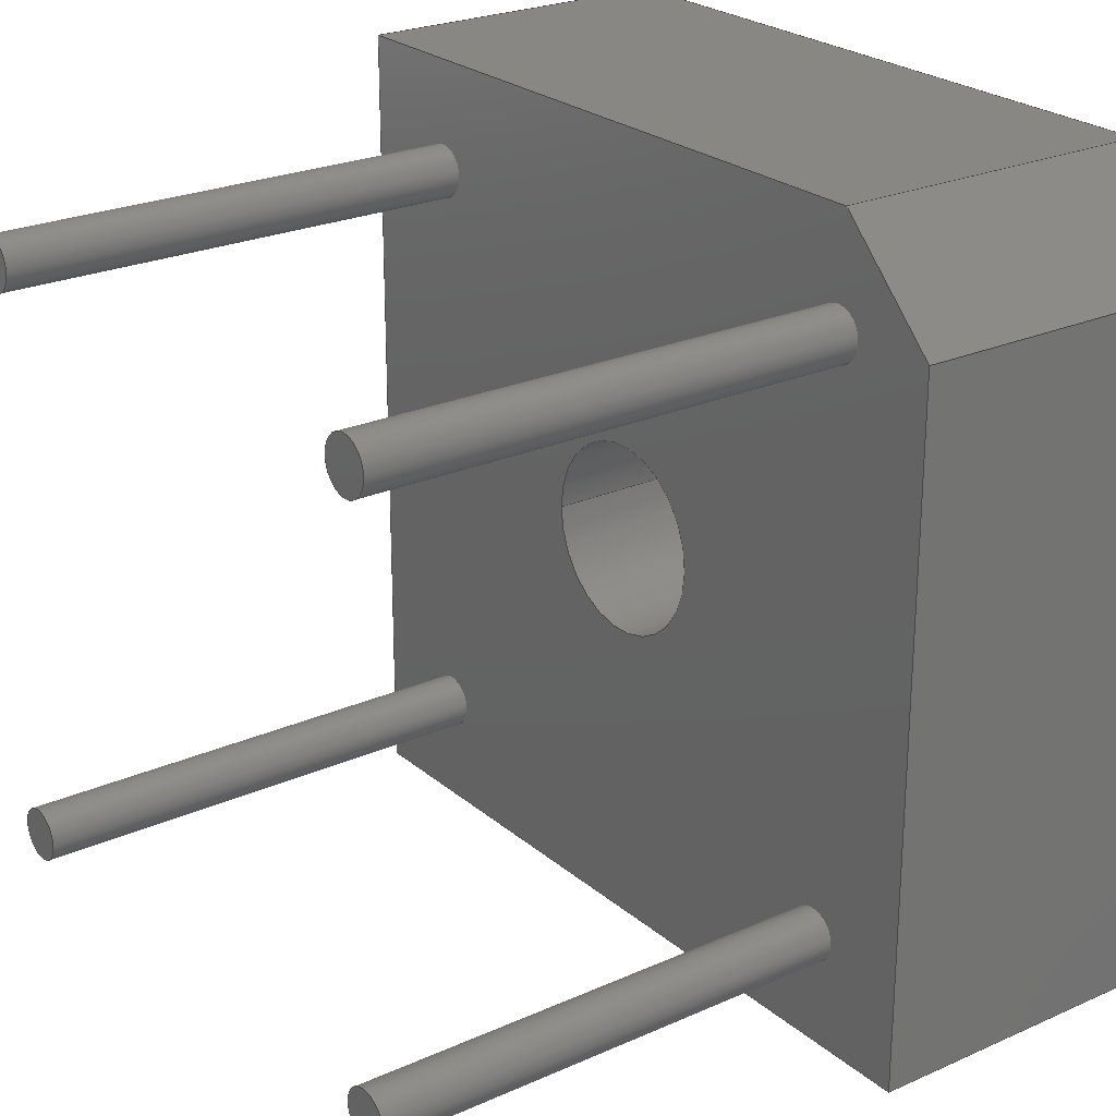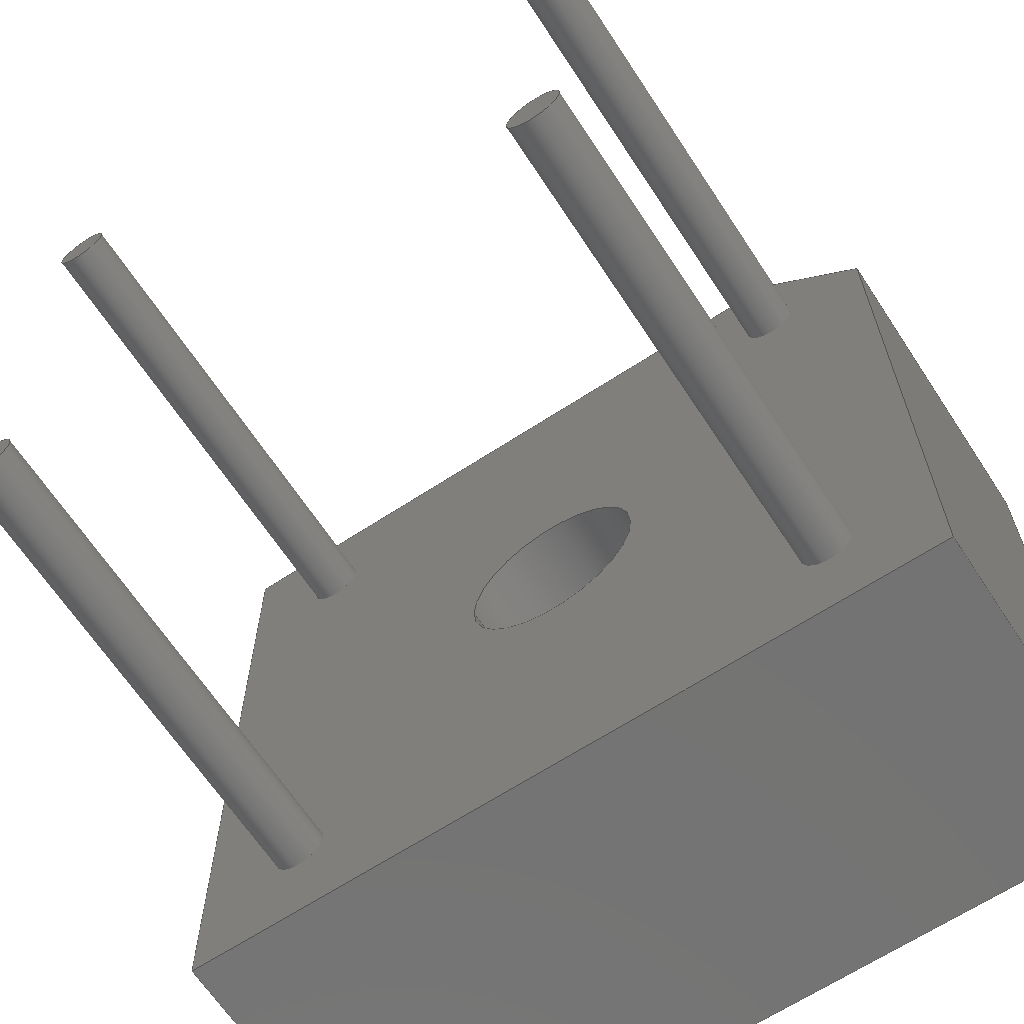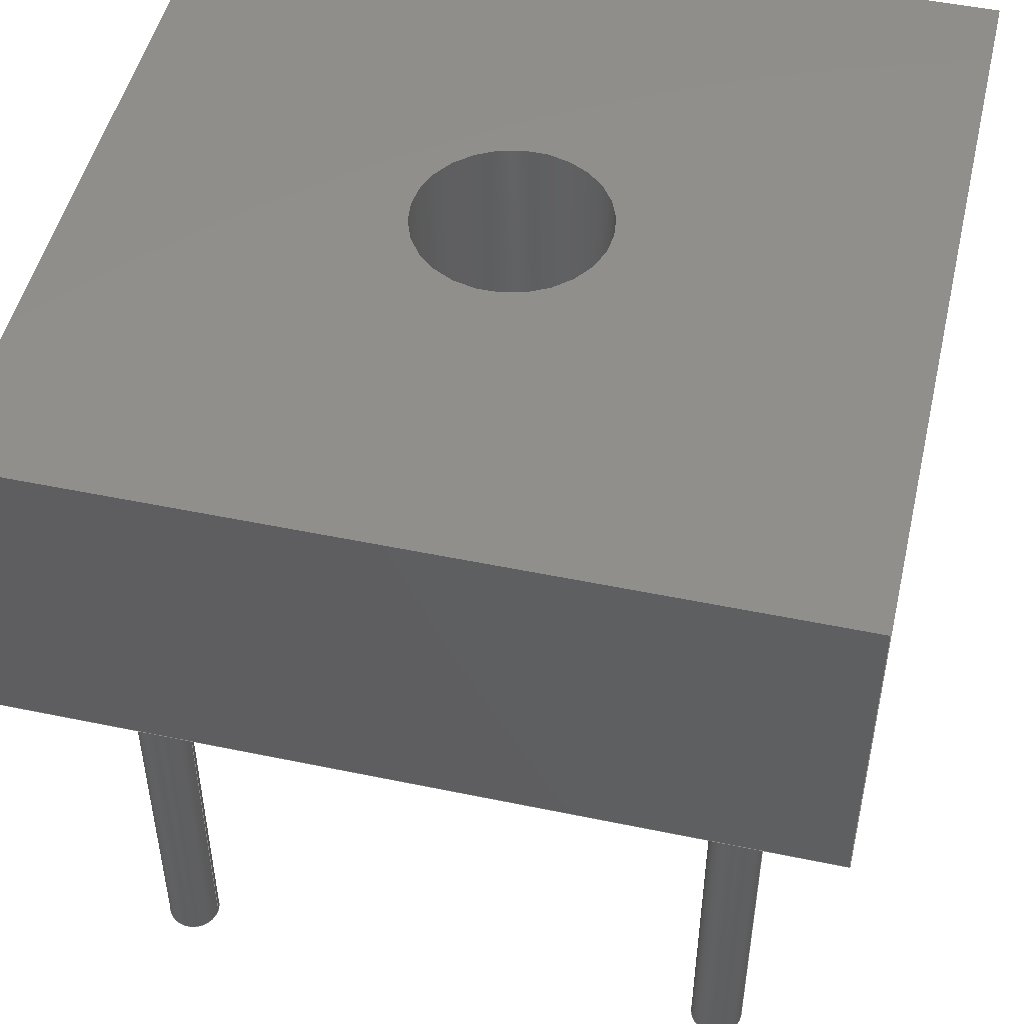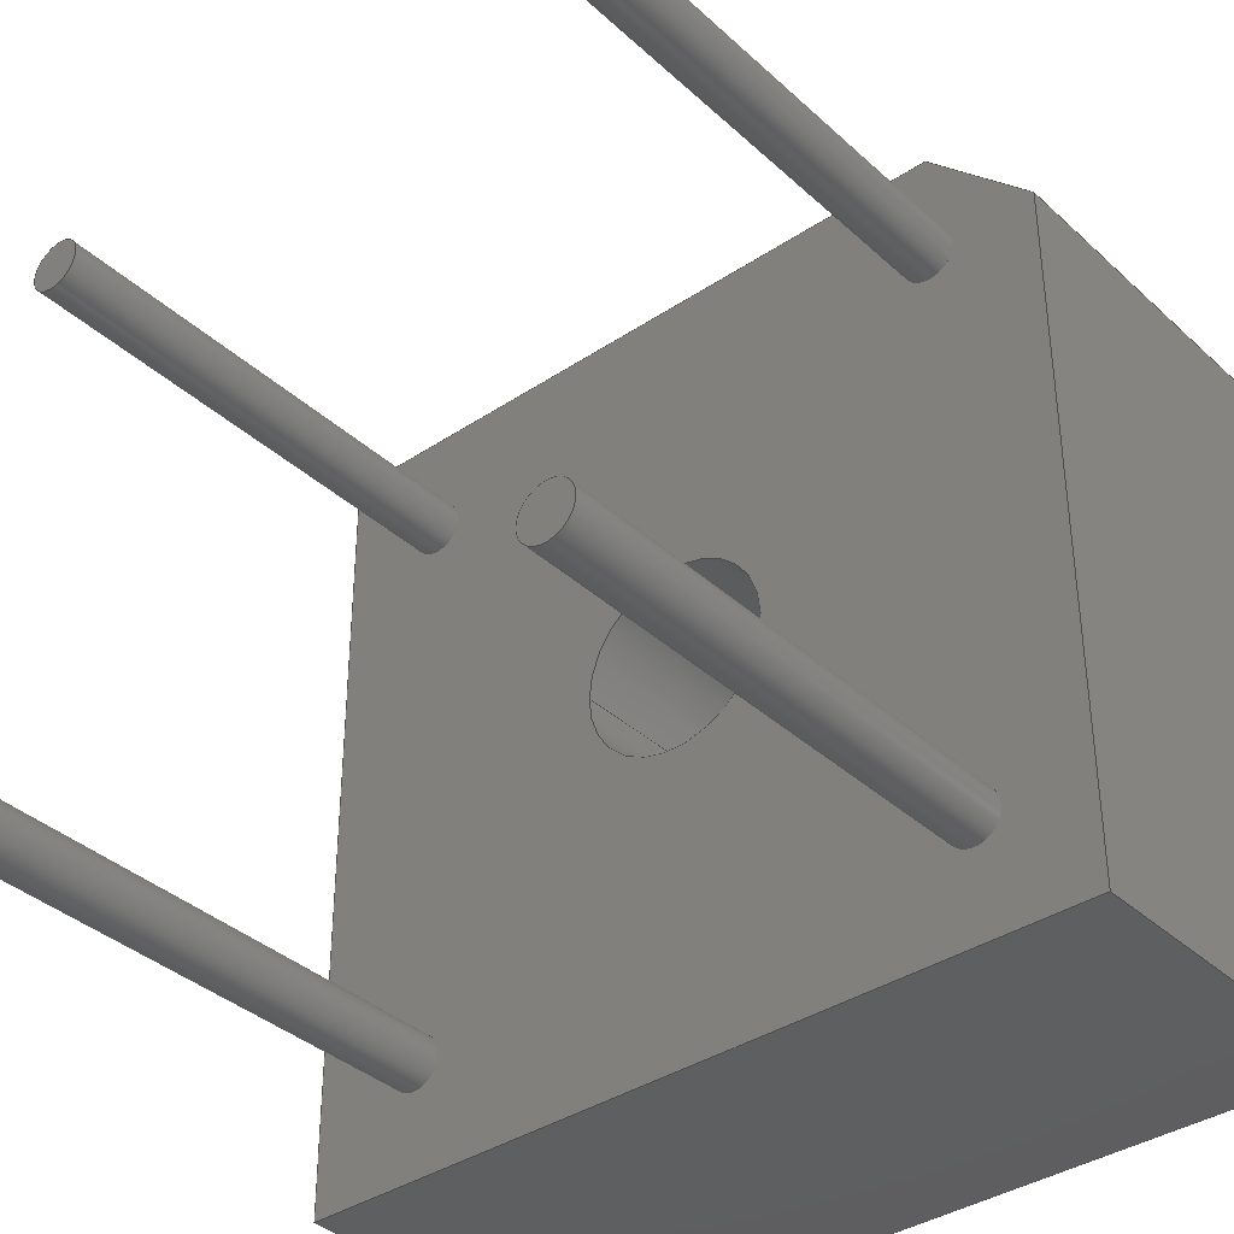
<metadata>
{"format":"step","ext":"step","renderer":"f3d","projection":"perspective","resolution":1024,"background":"white","views":[{"elev":24.3,"azim":-126.3,"up":"+Y"},{"elev":-65.7,"azim":-146.7,"up":"+Y"},{"elev":49.3,"azim":13.0,"up":"+Z"},{"elev":-37.1,"azim":-139.3,"up":"+Y"}]}
</metadata>
<code>
ISO-10303-21;
DATA;
#1=APPLICATION_PROTOCOL_DEFINITION('committee draft','automotive_design',1997,#2);
#2=APPLICATION_CONTEXT('core data for automotive mechanical design processes');
#3=SHAPE_DEFINITION_REPRESENTATION(#4,#10);
#4=PRODUCT_DEFINITION_SHAPE('','',#5);
#5=PRODUCT_DEFINITION('design','',#6,#9);
#6=PRODUCT_DEFINITION_FORMATION('','',#7);
#7=PRODUCT('Diode_Bridge_15.1x15.1x6.3mm_P10.9mm','Diode_Bridge_15.1x15.1x6.3mm_P10.9mm','',(#8));
#8=MECHANICAL_CONTEXT('',#2,'mechanical');
#9=PRODUCT_DEFINITION_CONTEXT('part definition',#2,'design');
#10=ADVANCED_BREP_SHAPE_REPRESENTATION('',(#11,#15),#292);
#11=AXIS2_PLACEMENT_3D('',#12,#13,#14);
#12=CARTESIAN_POINT('',(0,0,0));
#13=DIRECTION('',(0,0,1));
#14=DIRECTION('',(1,0,-0));
#15=MANIFOLD_SOLID_BREP('',#16);
#16=CLOSED_SHELL('',(#17,#46,#68,#89,#150,#172,#181,#188,#208,#217,#235,#253,#271,#277,#282,#287));
#17=ADVANCED_FACE('',(#18),#43,.T.);
#18=FACE_BOUND('',#19,.T.);
#19=EDGE_LOOP('',(#20,#28,#35,#40));
#20=ORIENTED_EDGE('',*,*,#21,.T.);
#21=EDGE_CURVE('',#22,#24,#26,.T.);
#22=VERTEX_POINT('',#23);
#23=CARTESIAN_POINT('',(-2.1,0.1,0.1));
#24=VERTEX_POINT('',#25);
#25=CARTESIAN_POINT('',(-2.1,0.1,6.4));
#26=LINE('',#23,#27);
#27=VECTOR('',#13,1);
#28=ORIENTED_EDGE('',*,*,#29,.T.);
#29=EDGE_CURVE('',#24,#30,#32,.T.);
#30=VERTEX_POINT('',#31);
#31=CARTESIAN_POINT('',(-0.1,2.1,6.4));
#32=LINE('',#25,#33);
#33=VECTOR('',#34,1);
#34=DIRECTION('',(0.7071,0.7071,0));
#35=ORIENTED_EDGE('',*,*,#36,.F.);
#36=EDGE_CURVE('',#37,#30,#39,.T.);
#37=VERTEX_POINT('',#38);
#38=CARTESIAN_POINT('',(-0.1,2.1,0.1));
#39=LINE('',#38,#27);
#40=ORIENTED_EDGE('',*,*,#41,.F.);
#41=EDGE_CURVE('',#22,#37,#42,.T.);
#42=LINE('',#23,#33);
#43=PLANE('',#44);
#44=AXIS2_PLACEMENT_3D('',#23,#45,#34);
#45=DIRECTION('',(-0.7071,0.7071,0));
#46=ADVANCED_FACE('',(#47),#65,.T.);
#47=FACE_BOUND('',#48,.T.);
#48=EDGE_LOOP('',(#49,#56,#61,#62));
#49=ORIENTED_EDGE('',*,*,#50,.T.);
#50=EDGE_CURVE('',#51,#53,#55,.T.);
#51=VERTEX_POINT('',#52);
#52=CARTESIAN_POINT('',(-2.1,-13,0.1));
#53=VERTEX_POINT('',#54);
#54=CARTESIAN_POINT('',(-2.1,-13,6.4));
#55=LINE('',#52,#27);
#56=ORIENTED_EDGE('',*,*,#57,.T.);
#57=EDGE_CURVE('',#53,#24,#58,.T.);
#58=LINE('',#54,#59);
#59=VECTOR('',#60,1);
#60=DIRECTION('',(0,1,0));
#61=ORIENTED_EDGE('',*,*,#21,.F.);
#62=ORIENTED_EDGE('',*,*,#63,.F.);
#63=EDGE_CURVE('',#51,#22,#64,.T.);
#64=LINE('',#52,#59);
#65=PLANE('',#66);
#66=AXIS2_PLACEMENT_3D('',#52,#67,#60);
#67=DIRECTION('',(-1,0,0));
#68=ADVANCED_FACE('',(#69),#87,.T.);
#69=FACE_BOUND('',#70,.T.);
#70=EDGE_LOOP('',(#71,#72,#79,#84));
#71=ORIENTED_EDGE('',*,*,#36,.T.);
#72=ORIENTED_EDGE('',*,*,#73,.T.);
#73=EDGE_CURVE('',#30,#74,#76,.T.);
#74=VERTEX_POINT('',#75);
#75=CARTESIAN_POINT('',(13,2.1,6.4));
#76=LINE('',#31,#77);
#77=VECTOR('',#78,1);
#78=DIRECTION('',(1,0,0));
#79=ORIENTED_EDGE('',*,*,#80,.F.);
#80=EDGE_CURVE('',#81,#74,#83,.T.);
#81=VERTEX_POINT('',#82);
#82=CARTESIAN_POINT('',(13,2.1,0.1));
#83=LINE('',#82,#27);
#84=ORIENTED_EDGE('',*,*,#85,.F.);
#85=EDGE_CURVE('',#37,#81,#86,.T.);
#86=LINE('',#38,#77);
#87=PLANE('',#88);
#88=AXIS2_PLACEMENT_3D('',#38,#60,#78);
#89=ADVANCED_FACE('',(#90,#103,#112,#121,#130,#139),#148,.F.);
#90=FACE_BOUND('',#91,.F.);
#91=EDGE_LOOP('',(#40,#62,#92,#98,#84));
#92=ORIENTED_EDGE('',*,*,#93,.F.);
#93=EDGE_CURVE('',#94,#51,#96,.T.);
#94=VERTEX_POINT('',#95);
#95=CARTESIAN_POINT('',(13,-13,0.1));
#96=LINE('',#95,#97);
#97=VECTOR('',#67,1);
#98=ORIENTED_EDGE('',*,*,#99,.F.);
#99=EDGE_CURVE('',#81,#94,#100,.T.);
#100=LINE('',#82,#101);
#101=VECTOR('',#102,1);
#102=DIRECTION('',(0,-1,0));
#103=FACE_BOUND('',#104,.F.);
#104=EDGE_LOOP('',(#105));
#105=ORIENTED_EDGE('',*,*,#106,.F.);
#106=EDGE_CURVE('',#107,#107,#109,.T.);
#107=VERTEX_POINT('',#108);
#108=CARTESIAN_POINT('',(0.5,0,0.1));
#109=CIRCLE('',#110,0.5);
#110=AXIS2_PLACEMENT_3D('',#111,#13,#78);
#111=CARTESIAN_POINT('',(0,0,0.1));
#112=FACE_BOUND('',#113,.F.);
#113=EDGE_LOOP('',(#114));
#114=ORIENTED_EDGE('',*,*,#115,.F.);
#115=EDGE_CURVE('',#116,#116,#118,.T.);
#116=VERTEX_POINT('',#117);
#117=CARTESIAN_POINT('',(7.25,-5.45,0.1));
#118=CIRCLE('',#119,1.8);
#119=AXIS2_PLACEMENT_3D('',#120,#13,#78);
#120=CARTESIAN_POINT('',(5.45,-5.45,0.1));
#121=FACE_BOUND('',#122,.F.);
#122=EDGE_LOOP('',(#123));
#123=ORIENTED_EDGE('',*,*,#124,.F.);
#124=EDGE_CURVE('',#125,#125,#127,.T.);
#125=VERTEX_POINT('',#126);
#126=CARTESIAN_POINT('',(11.4,0,0.1));
#127=CIRCLE('',#128,0.5);
#128=AXIS2_PLACEMENT_3D('',#129,#13,#78);
#129=CARTESIAN_POINT('',(10.9,0,0.1));
#130=FACE_BOUND('',#131,.F.);
#131=EDGE_LOOP('',(#132));
#132=ORIENTED_EDGE('',*,*,#133,.F.);
#133=EDGE_CURVE('',#134,#134,#136,.T.);
#134=VERTEX_POINT('',#135);
#135=CARTESIAN_POINT('',(11.4,-10.9,0.1));
#136=CIRCLE('',#137,0.5);
#137=AXIS2_PLACEMENT_3D('',#138,#13,#78);
#138=CARTESIAN_POINT('',(10.9,-10.9,0.1));
#139=FACE_BOUND('',#140,.F.);
#140=EDGE_LOOP('',(#141));
#141=ORIENTED_EDGE('',*,*,#142,.F.);
#142=EDGE_CURVE('',#143,#143,#145,.T.);
#143=VERTEX_POINT('',#144);
#144=CARTESIAN_POINT('',(0.5,-10.9,0.1));
#145=CIRCLE('',#146,0.5);
#146=AXIS2_PLACEMENT_3D('',#147,#13,#78);
#147=CARTESIAN_POINT('',(0,-10.9,0.1));
#148=PLANE('',#149);
#149=AXIS2_PLACEMENT_3D('',#23,#13,#78);
#150=ADVANCED_FACE('',(#151,#161),#170,.T.);
#151=FACE_BOUND('',#152,.F.);
#152=EDGE_LOOP('',(#28,#72,#153,#158,#56));
#153=ORIENTED_EDGE('',*,*,#154,.T.);
#154=EDGE_CURVE('',#74,#155,#157,.T.);
#155=VERTEX_POINT('',#156);
#156=CARTESIAN_POINT('',(13,-13,6.4));
#157=LINE('',#75,#101);
#158=ORIENTED_EDGE('',*,*,#159,.T.);
#159=EDGE_CURVE('',#155,#53,#160,.T.);
#160=LINE('',#156,#97);
#161=FACE_BOUND('',#162,.F.);
#162=EDGE_LOOP('',(#163));
#163=ORIENTED_EDGE('',*,*,#164,.T.);
#164=EDGE_CURVE('',#165,#165,#167,.T.);
#165=VERTEX_POINT('',#166);
#166=CARTESIAN_POINT('',(7.25,-5.45,6.4));
#167=CIRCLE('',#168,1.8);
#168=AXIS2_PLACEMENT_3D('',#169,#13,#78);
#169=CARTESIAN_POINT('',(5.45,-5.45,6.4));
#170=PLANE('',#171);
#171=AXIS2_PLACEMENT_3D('',#25,#13,#78);
#172=ADVANCED_FACE('',(#173),#179,.T.);
#173=FACE_BOUND('',#174,.T.);
#174=EDGE_LOOP('',(#175,#158,#178,#92));
#175=ORIENTED_EDGE('',*,*,#176,.T.);
#176=EDGE_CURVE('',#94,#155,#177,.T.);
#177=LINE('',#95,#27);
#178=ORIENTED_EDGE('',*,*,#50,.F.);
#179=PLANE('',#180);
#180=AXIS2_PLACEMENT_3D('',#95,#102,#67);
#181=ADVANCED_FACE('',(#182),#186,.T.);
#182=FACE_BOUND('',#183,.T.);
#183=EDGE_LOOP('',(#184,#153,#185,#98));
#184=ORIENTED_EDGE('',*,*,#80,.T.);
#185=ORIENTED_EDGE('',*,*,#176,.F.);
#186=PLANE('',#187);
#187=AXIS2_PLACEMENT_3D('',#82,#78,#102);
#188=ADVANCED_FACE('',(#189),#205,.T.);
#189=FACE_BOUND('',#190,.T.);
#190=EDGE_LOOP('',(#105,#191,#199,#204));
#191=ORIENTED_EDGE('',*,*,#192,.T.);
#192=EDGE_CURVE('',#107,#193,#195,.T.);
#193=VERTEX_POINT('',#194);
#194=CARTESIAN_POINT('',(0.5,0,-9));
#195=LINE('',#196,#197);
#196=CARTESIAN_POINT('',(0.5,0,1));
#197=VECTOR('',#198,1);
#198=DIRECTION('',(-0,-0,-1));
#199=ORIENTED_EDGE('',*,*,#200,.T.);
#200=EDGE_CURVE('',#193,#193,#201,.T.);
#201=CIRCLE('',#202,0.5);
#202=AXIS2_PLACEMENT_3D('',#203,#13,#78);
#203=CARTESIAN_POINT('',(0,0,-9));
#204=ORIENTED_EDGE('',*,*,#192,.F.);
#205=CYLINDRICAL_SURFACE('',#206,0.5);
#206=AXIS2_PLACEMENT_3D('',#207,#13,#78);
#207=CARTESIAN_POINT('',(0,0,1));
#208=ADVANCED_FACE('',(#209),#215,.F.);
#209=FACE_BOUND('',#210,.T.);
#210=EDGE_LOOP('',(#211,#163,#214,#114));
#211=ORIENTED_EDGE('',*,*,#212,.T.);
#212=EDGE_CURVE('',#116,#165,#213,.T.);
#213=LINE('',#117,#27);
#214=ORIENTED_EDGE('',*,*,#212,.F.);
#215=CYLINDRICAL_SURFACE('',#216,1.8);
#216=AXIS2_PLACEMENT_3D('',#120,#198,#78);
#217=ADVANCED_FACE('',(#218),#232,.T.);
#218=FACE_BOUND('',#219,.T.);
#219=EDGE_LOOP('',(#123,#220,#226,#231));
#220=ORIENTED_EDGE('',*,*,#221,.T.);
#221=EDGE_CURVE('',#125,#222,#224,.T.);
#222=VERTEX_POINT('',#223);
#223=CARTESIAN_POINT('',(11.4,0,-9));
#224=LINE('',#225,#197);
#225=CARTESIAN_POINT('',(11.4,0,1));
#226=ORIENTED_EDGE('',*,*,#227,.T.);
#227=EDGE_CURVE('',#222,#222,#228,.T.);
#228=CIRCLE('',#229,0.5);
#229=AXIS2_PLACEMENT_3D('',#230,#13,#78);
#230=CARTESIAN_POINT('',(10.9,0,-9));
#231=ORIENTED_EDGE('',*,*,#221,.F.);
#232=CYLINDRICAL_SURFACE('',#233,0.5);
#233=AXIS2_PLACEMENT_3D('',#234,#13,#78);
#234=CARTESIAN_POINT('',(10.9,0,1));
#235=ADVANCED_FACE('',(#236),#250,.T.);
#236=FACE_BOUND('',#237,.T.);
#237=EDGE_LOOP('',(#132,#238,#244,#249));
#238=ORIENTED_EDGE('',*,*,#239,.T.);
#239=EDGE_CURVE('',#134,#240,#242,.T.);
#240=VERTEX_POINT('',#241);
#241=CARTESIAN_POINT('',(11.4,-10.9,-9));
#242=LINE('',#243,#197);
#243=CARTESIAN_POINT('',(11.4,-10.9,1));
#244=ORIENTED_EDGE('',*,*,#245,.T.);
#245=EDGE_CURVE('',#240,#240,#246,.T.);
#246=CIRCLE('',#247,0.5);
#247=AXIS2_PLACEMENT_3D('',#248,#13,#78);
#248=CARTESIAN_POINT('',(10.9,-10.9,-9));
#249=ORIENTED_EDGE('',*,*,#239,.F.);
#250=CYLINDRICAL_SURFACE('',#251,0.5);
#251=AXIS2_PLACEMENT_3D('',#252,#13,#78);
#252=CARTESIAN_POINT('',(10.9,-10.9,1));
#253=ADVANCED_FACE('',(#254),#268,.T.);
#254=FACE_BOUND('',#255,.T.);
#255=EDGE_LOOP('',(#141,#256,#262,#267));
#256=ORIENTED_EDGE('',*,*,#257,.T.);
#257=EDGE_CURVE('',#143,#258,#260,.T.);
#258=VERTEX_POINT('',#259);
#259=CARTESIAN_POINT('',(0.5,-10.9,-9));
#260=LINE('',#261,#197);
#261=CARTESIAN_POINT('',(0.5,-10.9,1));
#262=ORIENTED_EDGE('',*,*,#263,.T.);
#263=EDGE_CURVE('',#258,#258,#264,.T.);
#264=CIRCLE('',#265,0.5);
#265=AXIS2_PLACEMENT_3D('',#266,#13,#78);
#266=CARTESIAN_POINT('',(0,-10.9,-9));
#267=ORIENTED_EDGE('',*,*,#257,.F.);
#268=CYLINDRICAL_SURFACE('',#269,0.5);
#269=AXIS2_PLACEMENT_3D('',#270,#13,#78);
#270=CARTESIAN_POINT('',(0,-10.9,1));
#271=ADVANCED_FACE('',(#272),#274,.T.);
#272=FACE_BOUND('',#273,.F.);
#273=EDGE_LOOP('',(#199));
#274=PLANE('',#275);
#275=AXIS2_PLACEMENT_3D('',#194,#276,#67);
#276=DIRECTION('',(0,0,-1));
#277=ADVANCED_FACE('',(#278),#280,.T.);
#278=FACE_BOUND('',#279,.F.);
#279=EDGE_LOOP('',(#226));
#280=PLANE('',#281);
#281=AXIS2_PLACEMENT_3D('',#223,#276,#67);
#282=ADVANCED_FACE('',(#283),#285,.T.);
#283=FACE_BOUND('',#284,.F.);
#284=EDGE_LOOP('',(#244));
#285=PLANE('',#286);
#286=AXIS2_PLACEMENT_3D('',#241,#276,#67);
#287=ADVANCED_FACE('',(#288),#290,.T.);
#288=FACE_BOUND('',#289,.F.);
#289=EDGE_LOOP('',(#262));
#290=PLANE('',#291);
#291=AXIS2_PLACEMENT_3D('',#259,#276,#67);
#292=( GEOMETRIC_REPRESENTATION_CONTEXT(3)GLOBAL_UNCERTAINTY_ASSIGNED_CONTEXT((#296)) GLOBAL_UNIT_ASSIGNED_CONTEXT((#293,#294,#295)) REPRESENTATION_CONTEXT('Context #1','3D Context with UNIT and UNCERTAINTY') );
#293=( LENGTH_UNIT() NAMED_UNIT(*) SI_UNIT(.MILLI.,.METRE.) );
#294=( NAMED_UNIT(*) PLANE_ANGLE_UNIT() SI_UNIT($,.RADIAN.) );
#295=( NAMED_UNIT(*) SI_UNIT($,.STERADIAN.) SOLID_ANGLE_UNIT() );
#296=UNCERTAINTY_MEASURE_WITH_UNIT(LENGTH_MEASURE(1e-07),#293,'distance_accuracy_value','confusion accuracy');
#297=PRODUCT_TYPE('part',$,(#7));
#298=MECHANICAL_DESIGN_GEOMETRIC_PRESENTATION_REPRESENTATION('',(#299,#307,#308,#309,#310,#311,#312,#313,#321,#322,#323,#324,#325,#326,#327,#328),#292);
#299=STYLED_ITEM('color',(#300),#17);
#300=PRESENTATION_STYLE_ASSIGNMENT((#301));
#301=SURFACE_STYLE_USAGE(.BOTH.,#302);
#302=SURFACE_SIDE_STYLE('',(#303));
#303=SURFACE_STYLE_FILL_AREA(#304);
#304=FILL_AREA_STYLE('',(#305));
#305=FILL_AREA_STYLE_COLOUR('',#306);
#306=COLOUR_RGB('',0.148,0.145,0.145);
#307=STYLED_ITEM('color',(#300),#46);
#308=STYLED_ITEM('color',(#300),#68);
#309=STYLED_ITEM('color',(#300),#89);
#310=STYLED_ITEM('color',(#300),#150);
#311=STYLED_ITEM('color',(#300),#172);
#312=STYLED_ITEM('color',(#300),#181);
#313=STYLED_ITEM('color',(#314),#188);
#314=PRESENTATION_STYLE_ASSIGNMENT((#315));
#315=SURFACE_STYLE_USAGE(.BOTH.,#316);
#316=SURFACE_SIDE_STYLE('',(#317));
#317=SURFACE_STYLE_FILL_AREA(#318);
#318=FILL_AREA_STYLE('',(#319));
#319=FILL_AREA_STYLE_COLOUR('',#320);
#320=COLOUR_RGB('',0.824,0.82,0.781);
#321=STYLED_ITEM('color',(#300),#208);
#322=STYLED_ITEM('color',(#314),#217);
#323=STYLED_ITEM('color',(#314),#235);
#324=STYLED_ITEM('color',(#314),#253);
#325=STYLED_ITEM('color',(#314),#271);
#326=STYLED_ITEM('color',(#314),#277);
#327=STYLED_ITEM('color',(#314),#282);
#328=STYLED_ITEM('color',(#314),#287);
ENDSEC;
END-ISO-10303-21;








</code>
